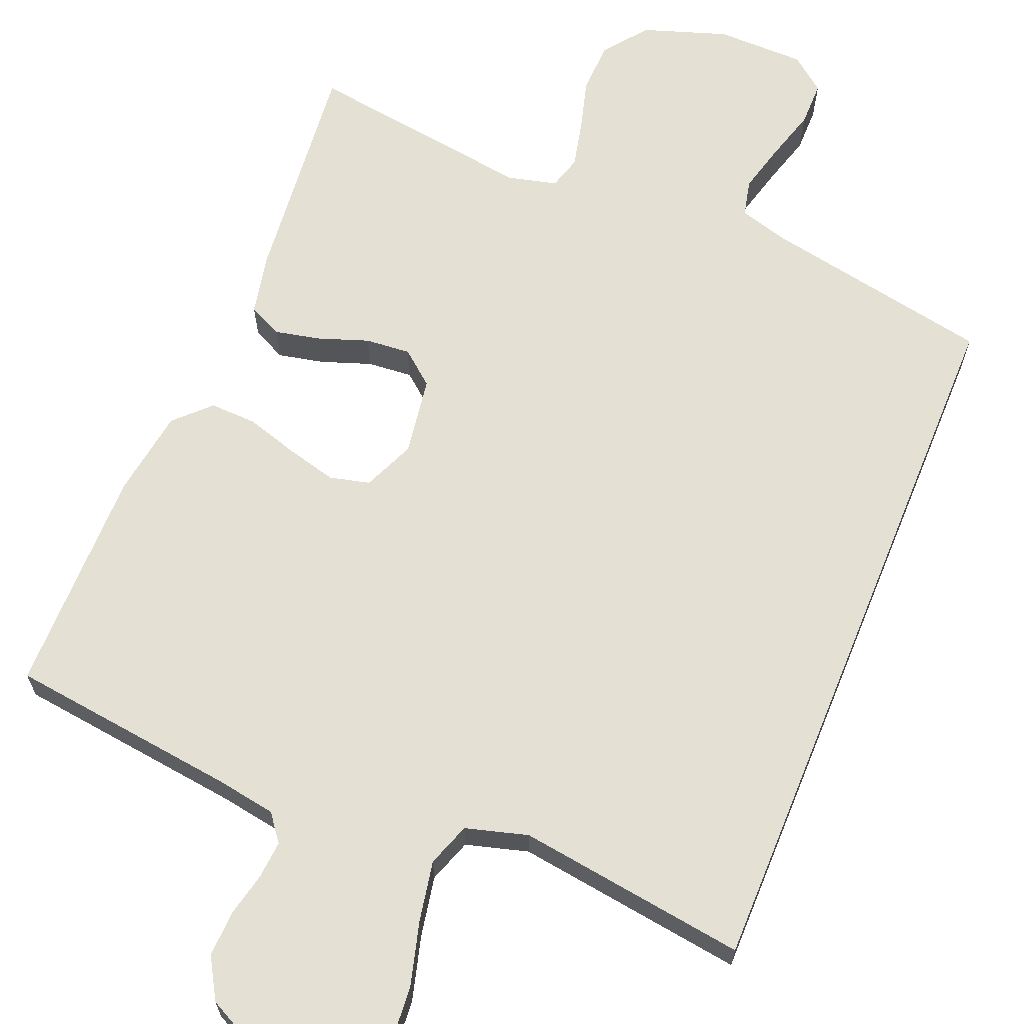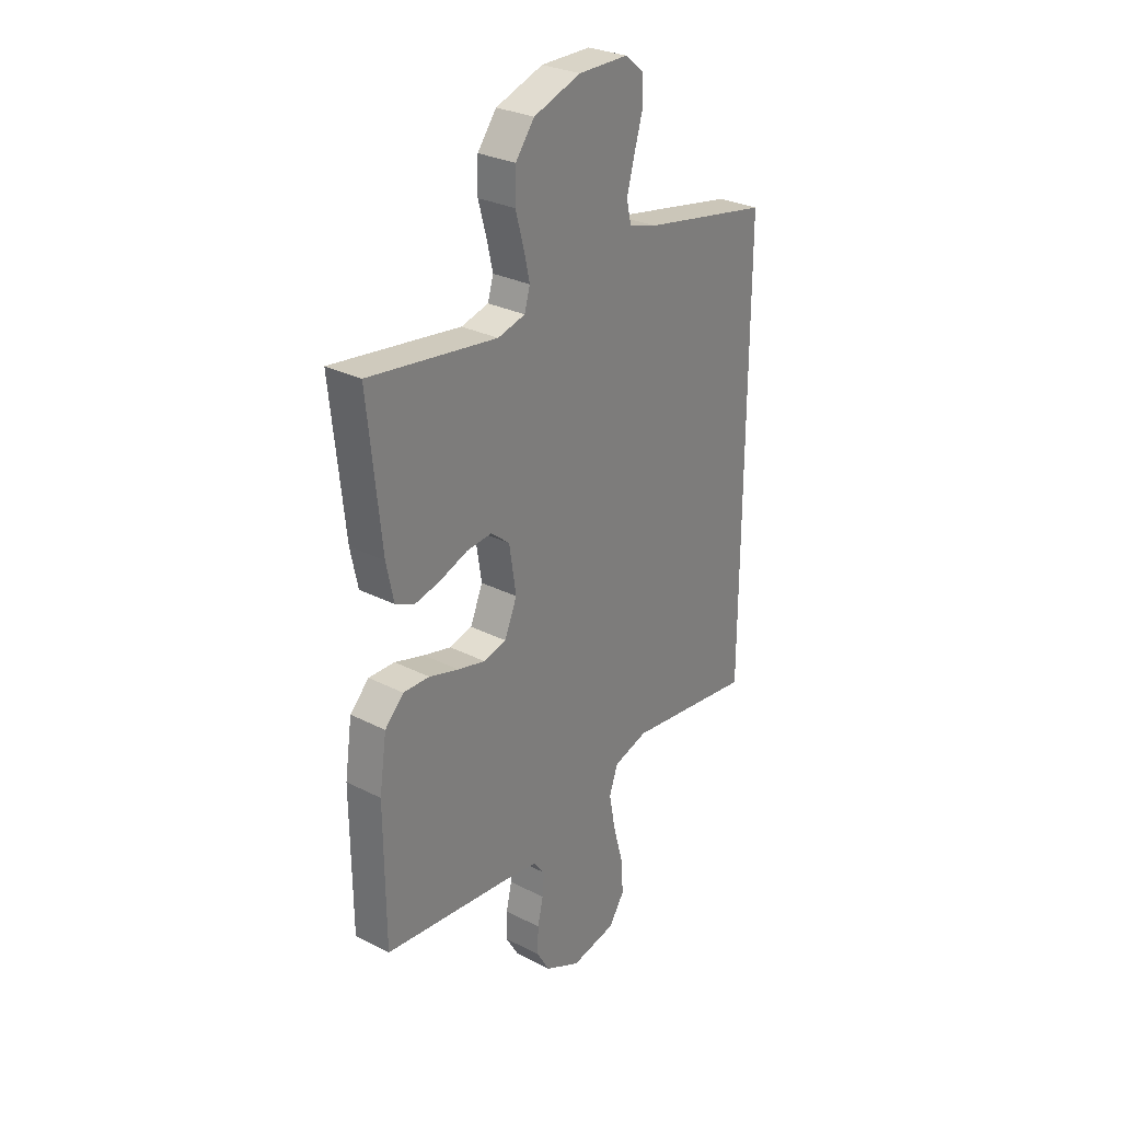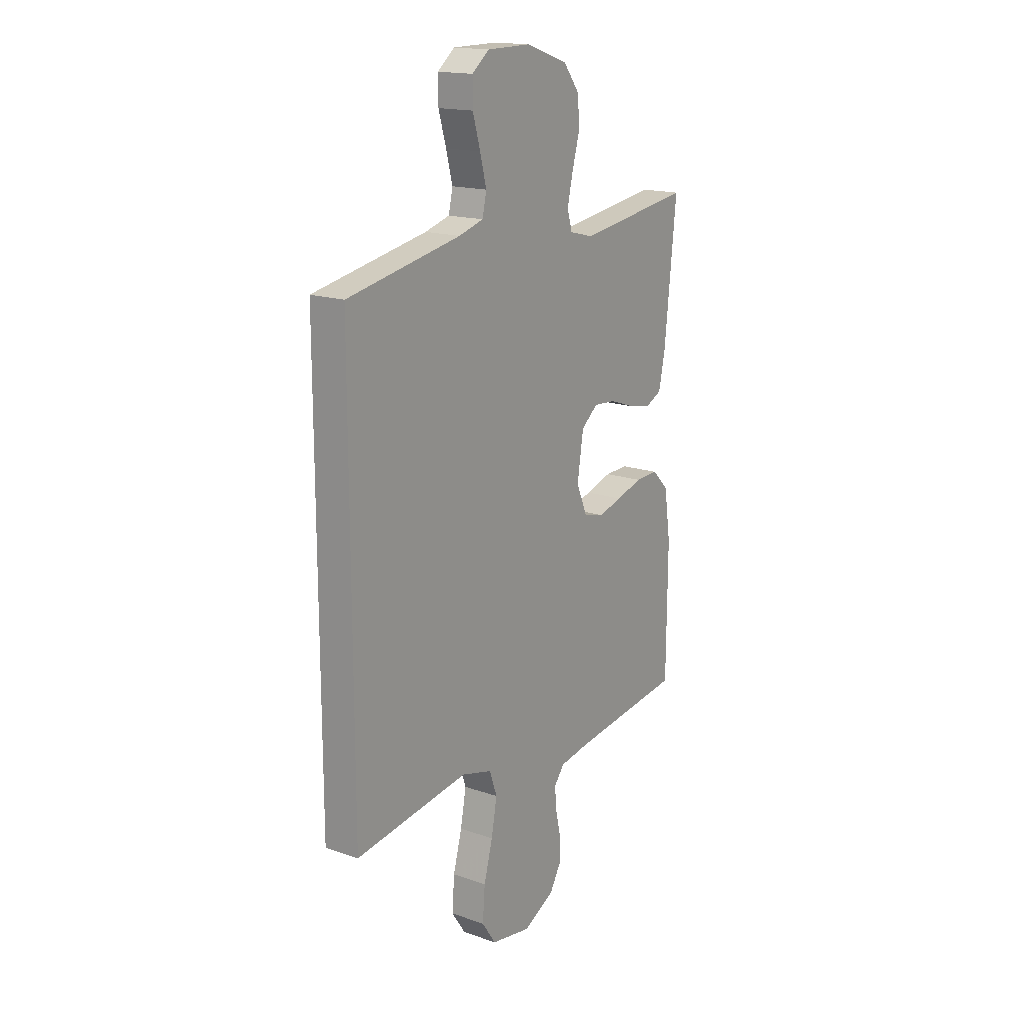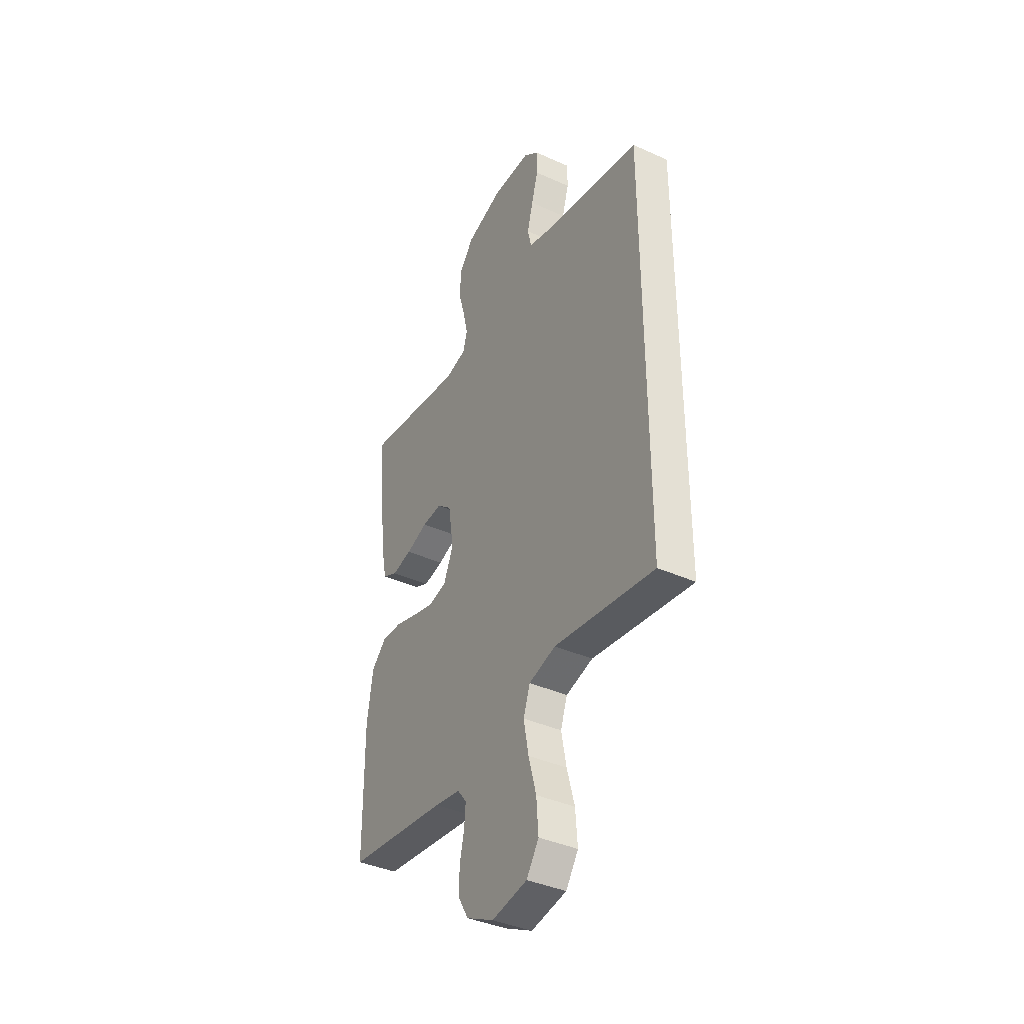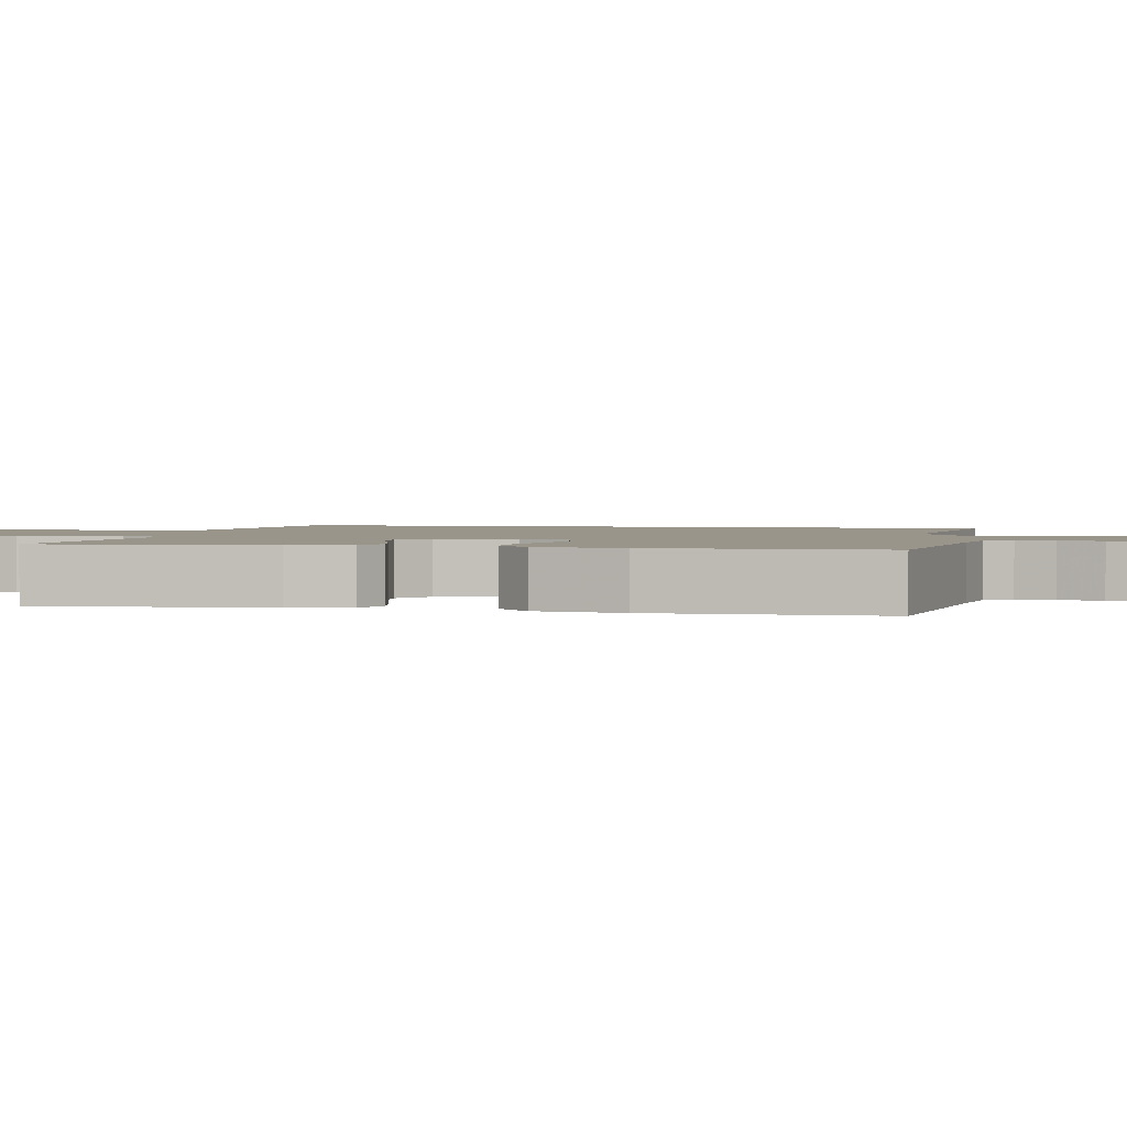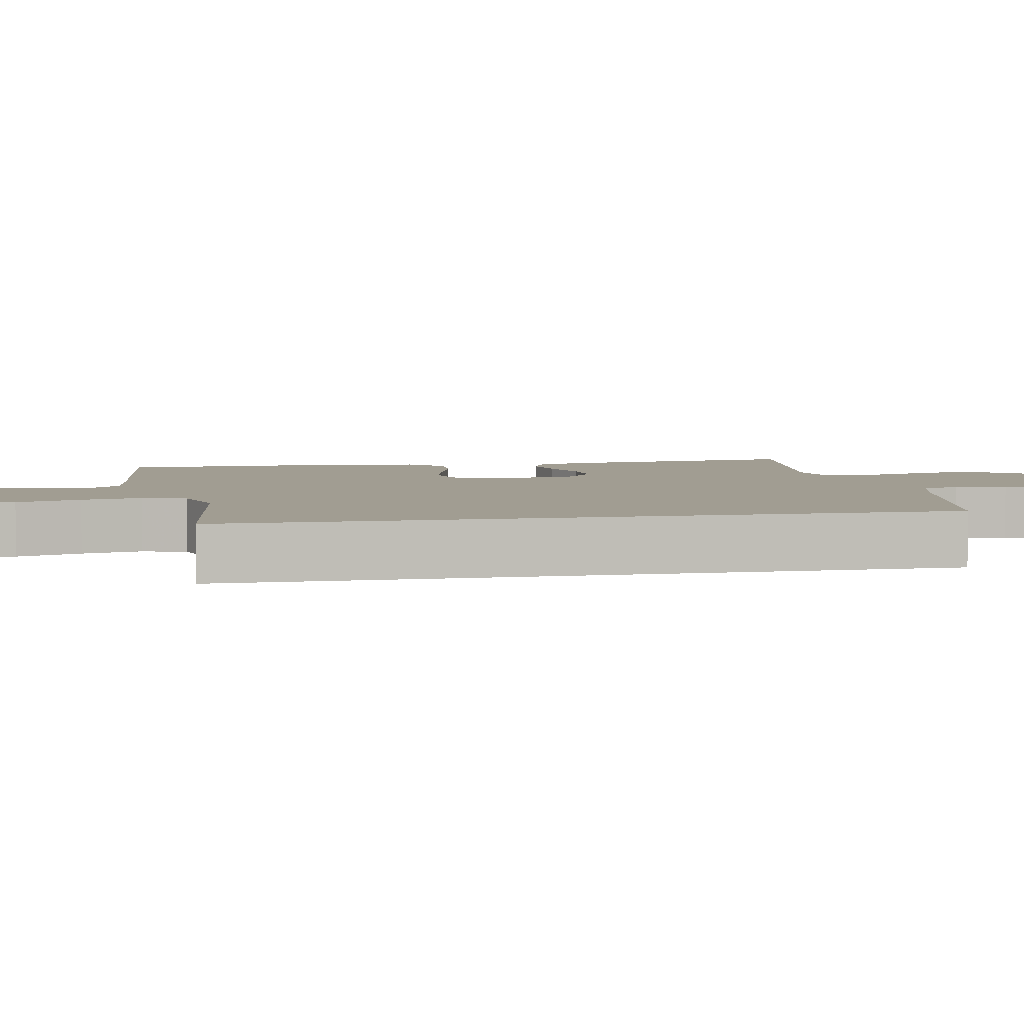
<metadata>
{"format":"obj","ext":"obj","renderer":"f3d","projection":"perspective","resolution":1024,"background":"white","views":[{"elev":65.3,"azim":-157.7,"up":"+Y"},{"elev":29.1,"azim":127.1,"up":"+Z"},{"elev":17.0,"azim":-55.1,"up":"+Z"},{"elev":-39.0,"azim":-119.5,"up":"+Z"},{"elev":2.0,"azim":102.2,"up":"+Y"},{"elev":4.8,"azim":-101.2,"up":"+Y"}]}
</metadata>
<code>
v -0.5 0.07 -0.494
v -0.5 0.07 0.454
v -0.2 0.07 0.512
v -0.135 0.07 0.531
v -0.124 0.07 0.579
v -0.141 0.07 0.644
v -0.161 0.07 0.712
v -0.161 0.07 0.771
v -0.116 0.07 0.807
v 0 0.07 0.808
v 0.11 0.07 0.771
v 0.154 0.07 0.714
v 0.156 0.07 0.646
v 0.137 0.07 0.578
v 0.123 0.07 0.517
v 0.136 0.07 0.473
v 0.2 0.07 0.457
v 0.5 0.07 0.5
v 0.469 0.07 0.2
v 0.452 0.07 0.119
v 0.408 0.07 0.098
v 0.348 0.07 0.111
v 0.283 0.07 0.134
v 0.224 0.07 0.139
v 0.18 0.07 0.103
v 0.164 0.07 0
v 0.193 0.07 -0.068
v 0.246 0.07 -0.081
v 0.311 0.07 -0.064
v 0.38 0.07 -0.043
v 0.441 0.07 -0.041
v 0.485 0.07 -0.085
v 0.502 0.07 -0.2
v 0.5 0.07 -0.5
v 0.2 0.07 -0.537
v 0.122 0.07 -0.55
v 0.095 0.07 -0.585
v 0.099 0.07 -0.635
v 0.112 0.07 -0.692
v 0.114 0.07 -0.752
v 0.083 0.07 -0.805
v 0 0.07 -0.847
v -0.106 0.07 -0.828
v -0.143 0.07 -0.773
v -0.137 0.07 -0.695
v -0.114 0.07 -0.611
v -0.099 0.07 -0.532
v -0.119 0.07 -0.475
v -0.2 0.07 -0.452
v -0.5 0 -0.494
v -0.5 0 0.454
v -0.2 0 0.512
v -0.135 0 0.531
v -0.124 0 0.579
v -0.141 0 0.644
v -0.161 0 0.712
v -0.161 0 0.771
v -0.116 0 0.807
v 0 0 0.808
v 0.11 0 0.771
v 0.154 0 0.714
v 0.156 0 0.646
v 0.137 0 0.578
v 0.123 0 0.517
v 0.136 0 0.473
v 0.2 0 0.457
v 0.5 0 0.5
v 0.469 0 0.2
v 0.452 0 0.119
v 0.408 0 0.098
v 0.348 0 0.111
v 0.283 0 0.134
v 0.224 0 0.139
v 0.18 0 0.103
v 0.164 0 0
v 0.193 0 -0.068
v 0.246 0 -0.081
v 0.311 0 -0.064
v 0.38 0 -0.043
v 0.441 0 -0.041
v 0.485 0 -0.085
v 0.502 0 -0.2
v 0.5 0 -0.5
v 0.2 0 -0.537
v 0.122 0 -0.55
v 0.095 0 -0.585
v 0.099 0 -0.635
v 0.112 0 -0.692
v 0.114 0 -0.752
v 0.083 0 -0.805
v 0 0 -0.847
v -0.106 0 -0.828
v -0.143 0 -0.773
v -0.137 0 -0.695
v -0.114 0 -0.611
v -0.099 0 -0.532
v -0.119 0 -0.475
v -0.2 0 -0.452
f 43 44 45 46
f 43 46 47
f 42 43 47
f 41 42 47
f 38 39 40 41
f 37 38 41 47
f 36 37 47 48
f 32 33 34 35
f 32 35 36 48
f 29 30 31 32
f 28 29 32 48
f 20 21 22 23
f 18 19 20 23
f 17 18 23 24
f 16 17 24 25
f 11 12 13 14
f 11 14 15
f 10 11 15
f 6 7 8 9
f 5 6 9 10
f 4 5 10 15
f 49 1 2 3
f 27 28 48 49
f 26 27 49 3
f 15 16 25 26
f 3 4 15 26
f 95 94 93 92
f 96 95 92
f 96 92 91
f 96 91 90
f 90 89 88 87
f 96 90 87 86
f 97 96 86 85
f 84 83 82 81
f 97 85 84 81
f 81 80 79 78
f 97 81 78 77
f 72 71 70 69
f 72 69 68 67
f 73 72 67 66
f 74 73 66 65
f 63 62 61 60
f 64 63 60
f 64 60 59
f 58 57 56 55
f 59 58 55 54
f 64 59 54 53
f 52 51 50 98
f 98 97 77 76
f 52 98 76 75
f 75 74 65 64
f 75 64 53 52
f 1 50 51 2
f 2 51 52 3
f 3 52 53 4
f 4 53 54 5
f 5 54 55 6
f 6 55 56 7
f 7 56 57 8
f 8 57 58 9
f 9 58 59 10
f 10 59 60 11
f 11 60 61 12
f 12 61 62 13
f 13 62 63 14
f 14 63 64 15
f 15 64 65 16
f 16 65 66 17
f 17 66 67 18
f 18 67 68 19
f 19 68 69 20
f 20 69 70 21
f 21 70 71 22
f 22 71 72 23
f 23 72 73 24
f 24 73 74 25
f 25 74 75 26
f 26 75 76 27
f 27 76 77 28
f 28 77 78 29
f 29 78 79 30
f 30 79 80 31
f 31 80 81 32
f 32 81 82 33
f 33 82 83 34
f 34 83 84 35
f 35 84 85 36
f 36 85 86 37
f 37 86 87 38
f 38 87 88 39
f 39 88 89 40
f 40 89 90 41
f 41 90 91 42
f 42 91 92 43
f 43 92 93 44
f 44 93 94 45
f 45 94 95 46
f 46 95 96 47
f 47 96 97 48
f 48 97 98 49
f 49 98 50 1

</code>
